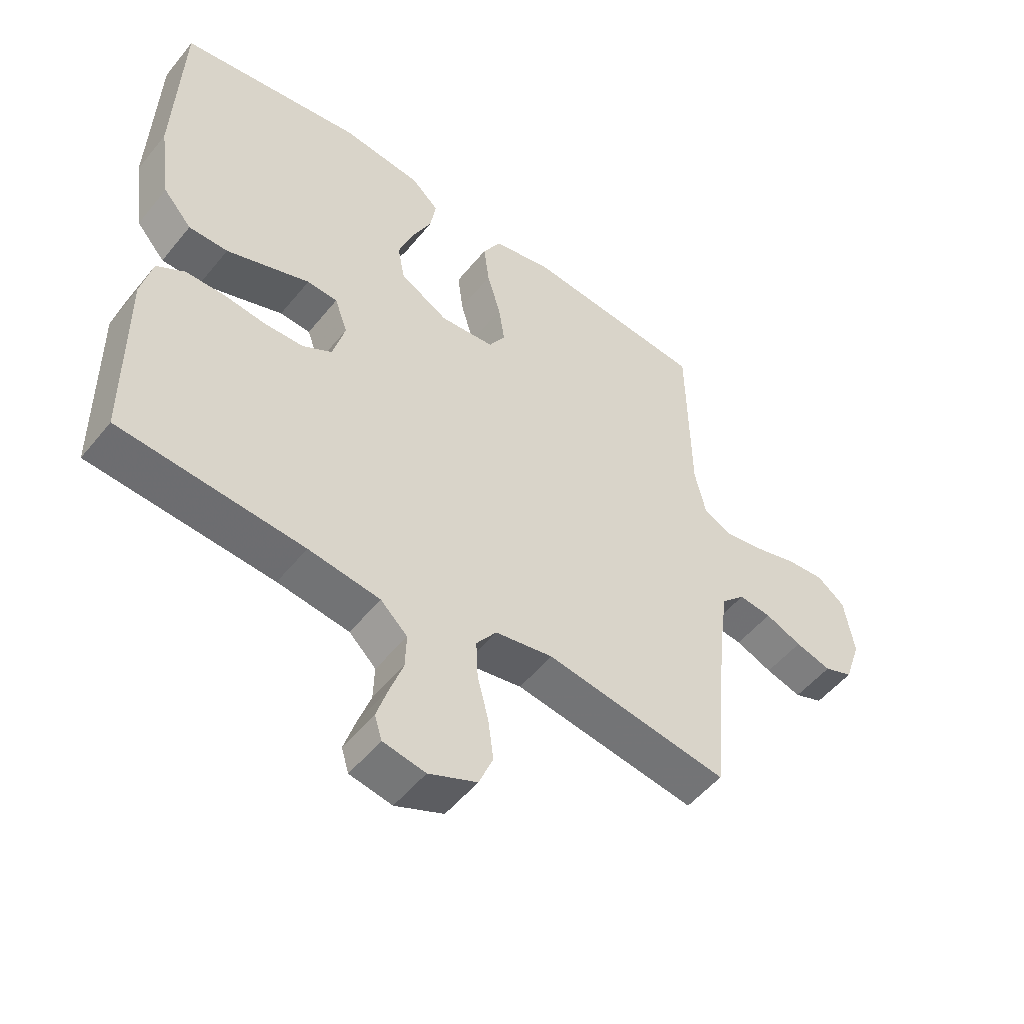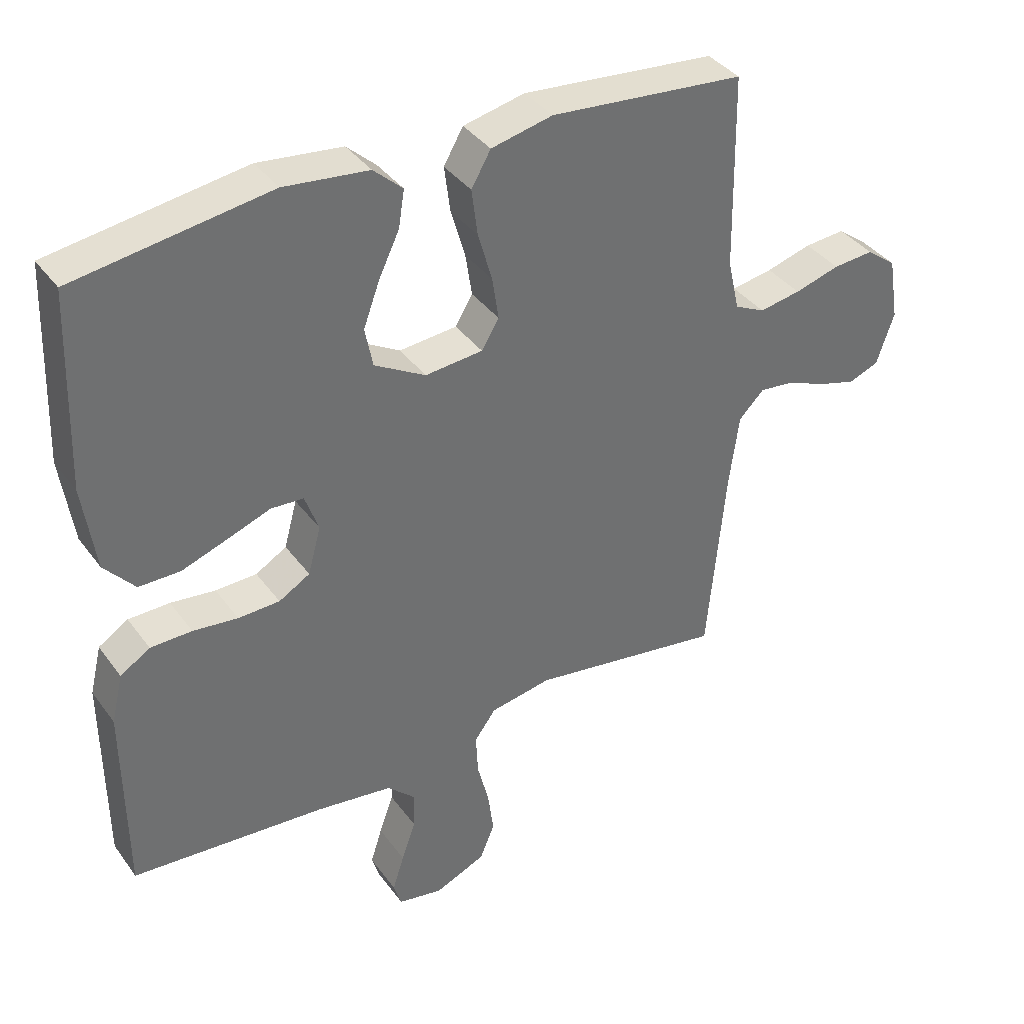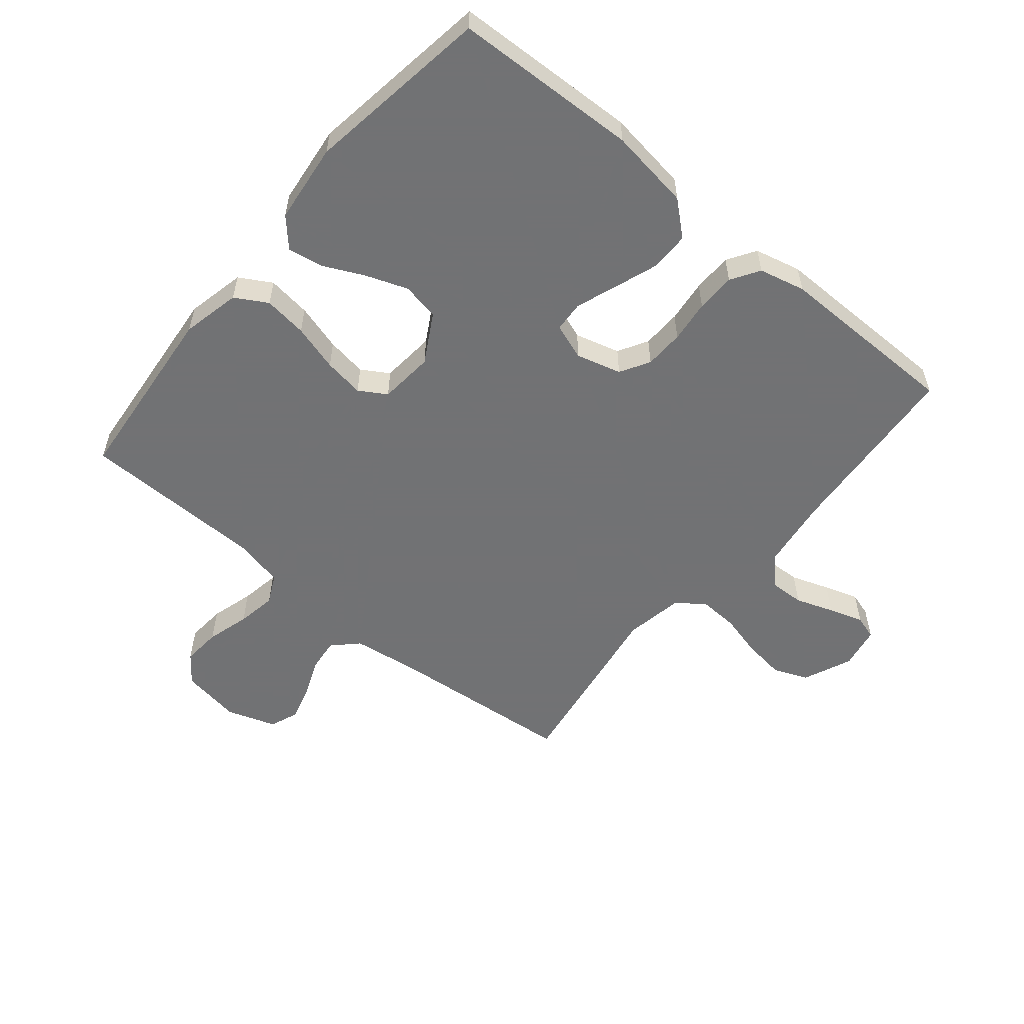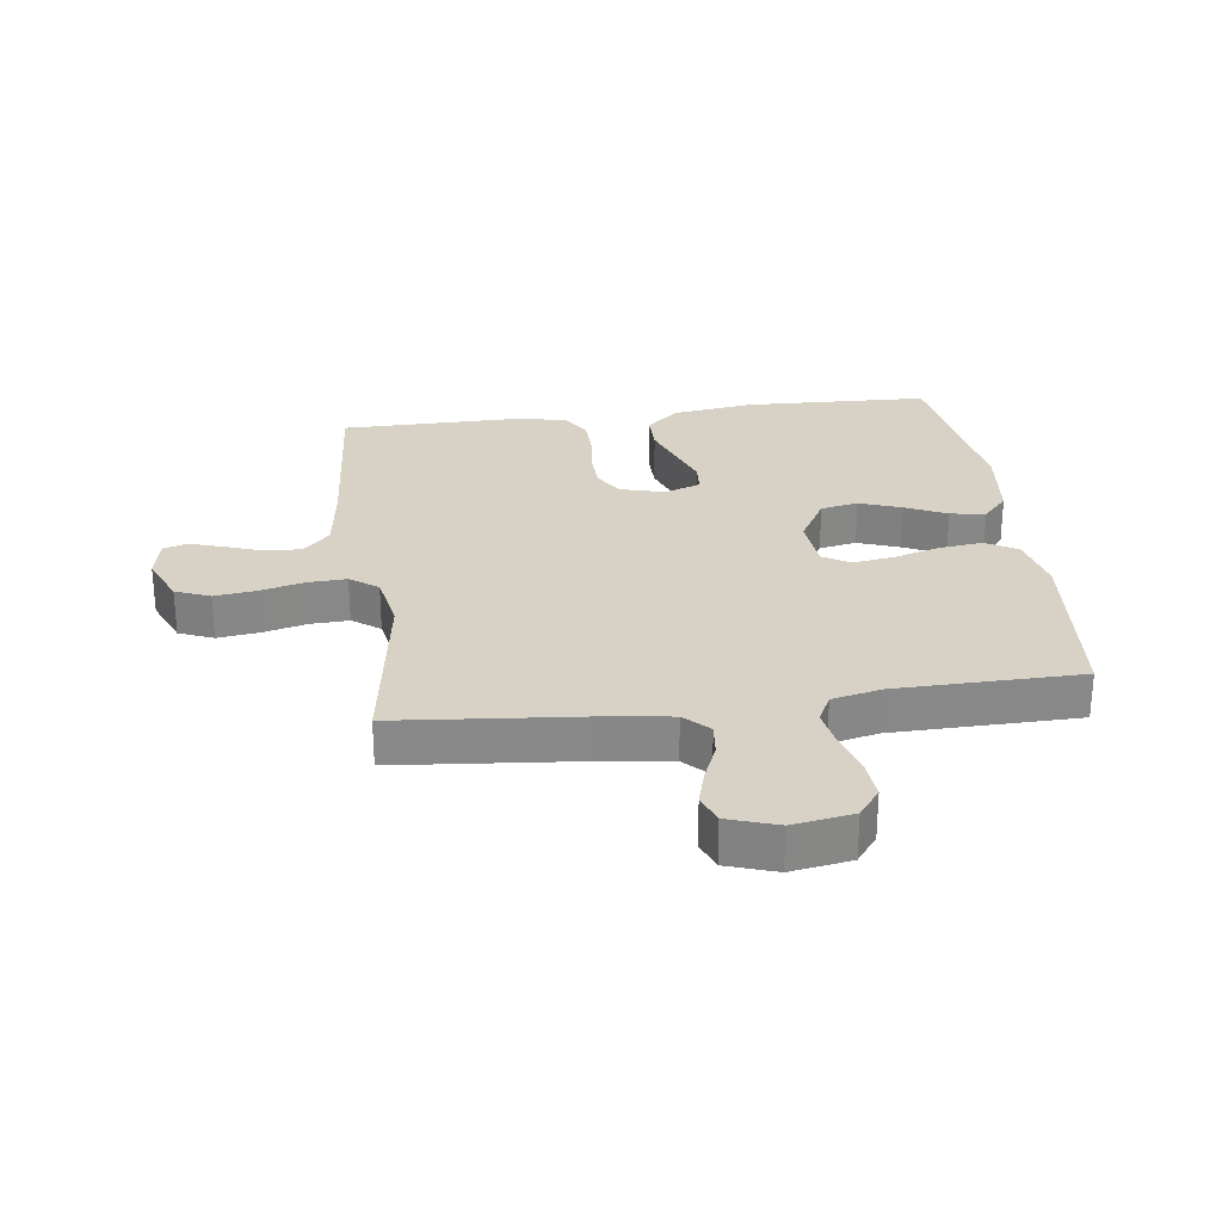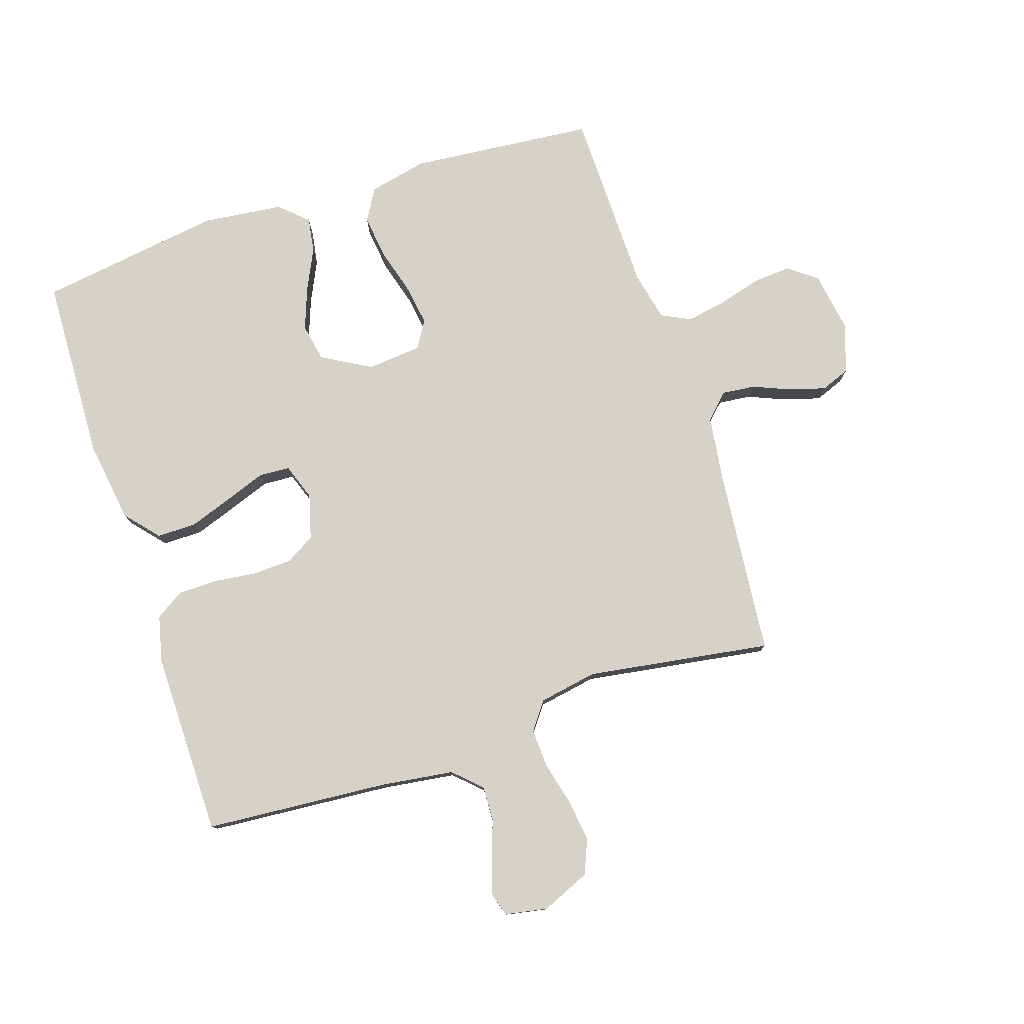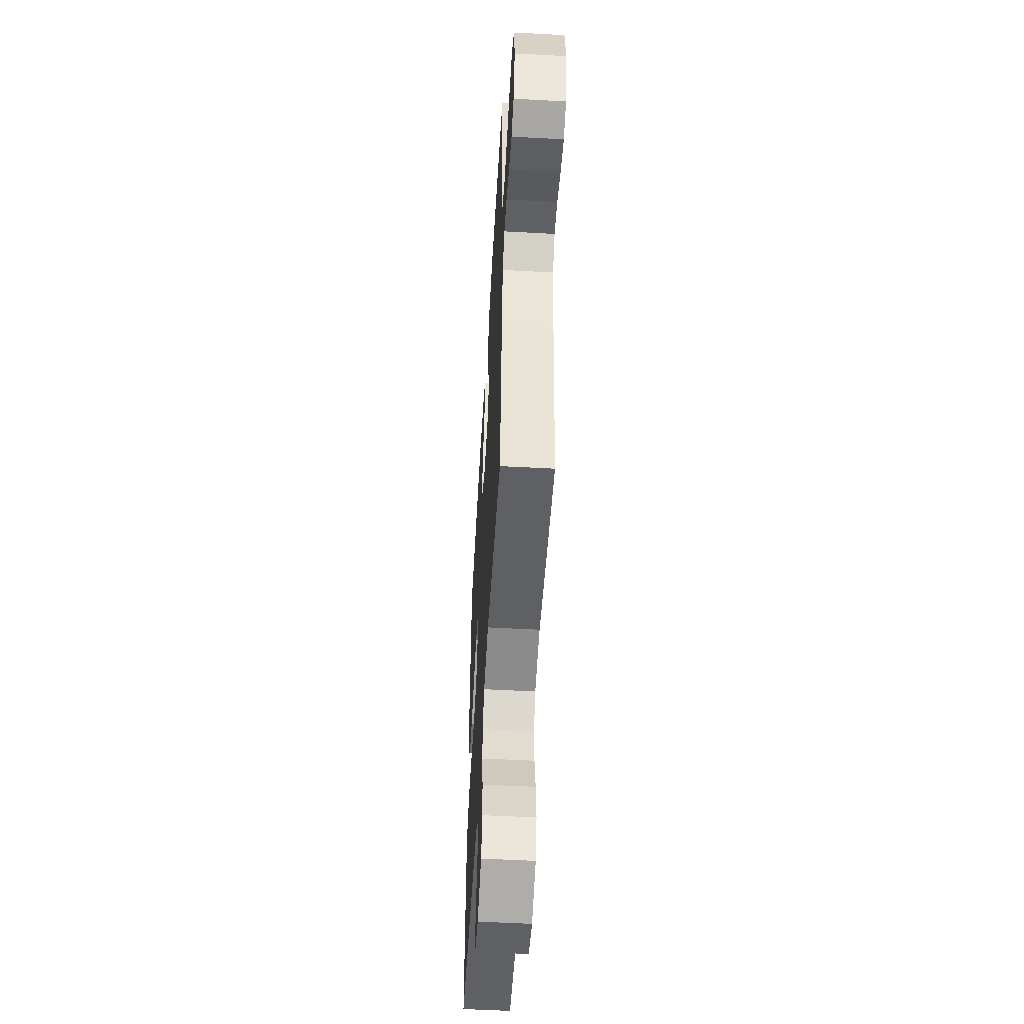
<metadata>
{"format":"obj","ext":"obj","renderer":"f3d","projection":"perspective","resolution":1024,"background":"white","views":[{"elev":-51.8,"azim":142.2,"up":"+Z"},{"elev":37.8,"azim":148.1,"up":"+Z"},{"elev":-55.6,"azim":50.3,"up":"+Y"},{"elev":27.5,"azim":-97.5,"up":"+Y"},{"elev":78.4,"azim":161.9,"up":"+Y"},{"elev":-53.7,"azim":-93.3,"up":"+Z"}]}
</metadata>
<code>
v -0.5 0.07 0.5
v -0.2 0.07 0.528
v -0.105 0.07 0.507
v -0.075 0.07 0.455
v -0.084 0.07 0.384
v -0.106 0.07 0.308
v -0.116 0.07 0.242
v -0.089 0.07 0.198
v 0 0.07 0.19
v 0.079 0.07 0.235
v 0.091 0.07 0.296
v 0.066 0.07 0.364
v 0.034 0.07 0.431
v 0.025 0.07 0.488
v 0.07 0.07 0.529
v 0.2 0.07 0.544
v 0.5 0.07 0.5
v 0.511 0.07 0.2
v 0.492 0.07 0.067
v 0.445 0.07 0.013
v 0.381 0.07 0.013
v 0.31 0.07 0.038
v 0.244 0.07 0.062
v 0.194 0.07 0.059
v 0.173 0.07 0
v 0.193 0.07 -0.073
v 0.241 0.07 -0.101
v 0.305 0.07 -0.103
v 0.374 0.07 -0.095
v 0.438 0.07 -0.096
v 0.484 0.07 -0.125
v 0.502 0.07 -0.2
v 0.5 0.07 -0.5
v 0.2 0.07 -0.523
v 0.083 0.07 -0.539
v 0.039 0.07 -0.581
v 0.041 0.07 -0.638
v 0.063 0.07 -0.7
v 0.081 0.07 -0.756
v 0.069 0.07 -0.795
v 0 0.07 -0.808
v -0.079 0.07 -0.774
v -0.102 0.07 -0.718
v -0.093 0.07 -0.65
v -0.075 0.07 -0.579
v -0.072 0.07 -0.516
v -0.105 0.07 -0.471
v -0.2 0.07 -0.454
v -0.5 0.07 -0.5
v -0.528 0.07 -0.2
v -0.543 0.07 -0.089
v -0.582 0.07 -0.05
v -0.636 0.07 -0.056
v -0.696 0.07 -0.081
v -0.755 0.07 -0.098
v -0.802 0.07 -0.08
v -0.829 0.07 0
v -0.813 0.07 0.098
v -0.767 0.07 0.133
v -0.704 0.07 0.128
v -0.634 0.07 0.108
v -0.57 0.07 0.097
v -0.523 0.07 0.12
v -0.505 0.07 0.2
v -0.5 0 0.5
v -0.2 0 0.528
v -0.105 0 0.507
v -0.075 0 0.455
v -0.084 0 0.384
v -0.106 0 0.308
v -0.116 0 0.242
v -0.089 0 0.198
v 0 0 0.19
v 0.079 0 0.235
v 0.091 0 0.296
v 0.066 0 0.364
v 0.034 0 0.431
v 0.025 0 0.488
v 0.07 0 0.529
v 0.2 0 0.544
v 0.5 0 0.5
v 0.511 0 0.2
v 0.492 0 0.067
v 0.445 0 0.013
v 0.381 0 0.013
v 0.31 0 0.038
v 0.244 0 0.062
v 0.194 0 0.059
v 0.173 0 0
v 0.193 0 -0.073
v 0.241 0 -0.101
v 0.305 0 -0.103
v 0.374 0 -0.095
v 0.438 0 -0.096
v 0.484 0 -0.125
v 0.502 0 -0.2
v 0.5 0 -0.5
v 0.2 0 -0.523
v 0.083 0 -0.539
v 0.039 0 -0.581
v 0.041 0 -0.638
v 0.063 0 -0.7
v 0.081 0 -0.756
v 0.069 0 -0.795
v 0 0 -0.808
v -0.079 0 -0.774
v -0.102 0 -0.718
v -0.093 0 -0.65
v -0.075 0 -0.579
v -0.072 0 -0.516
v -0.105 0 -0.471
v -0.2 0 -0.454
v -0.5 0 -0.5
v -0.528 0 -0.2
v -0.543 0 -0.089
v -0.582 0 -0.05
v -0.636 0 -0.056
v -0.696 0 -0.081
v -0.755 0 -0.098
v -0.802 0 -0.08
v -0.829 0 0
v -0.813 0 0.098
v -0.767 0 0.133
v -0.704 0 0.128
v -0.634 0 0.108
v -0.57 0 0.097
v -0.523 0 0.12
v -0.505 0 0.2
f 58 59 60 61
f 58 61 62
f 57 58 62
f 56 57 62
f 53 54 55 56
f 53 56 62 63
f 48 49 50
f 47 48 50 51
f 42 43 44 45
f 42 45 46
f 41 42 46
f 40 41 46
f 37 38 39 40
f 37 40 46
f 36 37 46 47
f 31 32 33 34
f 31 34 35
f 28 29 30 31
f 27 28 31 35
f 26 27 35 36
f 20 21 22 23
f 18 19 20 23
f 18 23 24
f 17 18 24
f 16 17 24
f 15 16 24 25
f 12 13 14 15
f 11 12 15
f 3 4 5 6
f 3 6 7
f 64 1 2 3
f 63 64 3 7
f 52 53 63 7
f 25 26 36 47
f 11 15 25
f 10 11 25
f 9 10 25 47
f 8 9 47 51
f 7 8 51 52
f 125 124 123 122
f 126 125 122
f 126 122 121
f 126 121 120
f 120 119 118 117
f 127 126 120 117
f 114 113 112
f 115 114 112 111
f 109 108 107 106
f 110 109 106
f 110 106 105
f 110 105 104
f 104 103 102 101
f 110 104 101
f 111 110 101 100
f 98 97 96 95
f 99 98 95
f 95 94 93 92
f 99 95 92 91
f 100 99 91 90
f 87 86 85 84
f 87 84 83 82
f 88 87 82
f 88 82 81
f 88 81 80
f 89 88 80 79
f 79 78 77 76
f 79 76 75
f 70 69 68 67
f 71 70 67
f 67 66 65 128
f 71 67 128 127
f 71 127 117 116
f 111 100 90 89
f 89 79 75
f 89 75 74
f 111 89 74 73
f 115 111 73 72
f 116 115 72 71
f 1 65 66 2
f 2 66 67 3
f 3 67 68 4
f 4 68 69 5
f 5 69 70 6
f 6 70 71 7
f 7 71 72 8
f 8 72 73 9
f 9 73 74 10
f 10 74 75 11
f 11 75 76 12
f 12 76 77 13
f 13 77 78 14
f 14 78 79 15
f 15 79 80 16
f 16 80 81 17
f 17 81 82 18
f 18 82 83 19
f 19 83 84 20
f 20 84 85 21
f 21 85 86 22
f 22 86 87 23
f 23 87 88 24
f 24 88 89 25
f 25 89 90 26
f 26 90 91 27
f 27 91 92 28
f 28 92 93 29
f 29 93 94 30
f 30 94 95 31
f 31 95 96 32
f 32 96 97 33
f 33 97 98 34
f 34 98 99 35
f 35 99 100 36
f 36 100 101 37
f 37 101 102 38
f 38 102 103 39
f 39 103 104 40
f 40 104 105 41
f 41 105 106 42
f 42 106 107 43
f 43 107 108 44
f 44 108 109 45
f 45 109 110 46
f 46 110 111 47
f 47 111 112 48
f 48 112 113 49
f 49 113 114 50
f 50 114 115 51
f 51 115 116 52
f 52 116 117 53
f 53 117 118 54
f 54 118 119 55
f 55 119 120 56
f 56 120 121 57
f 57 121 122 58
f 58 122 123 59
f 59 123 124 60
f 60 124 125 61
f 61 125 126 62
f 62 126 127 63
f 63 127 128 64
f 64 128 65 1

</code>
